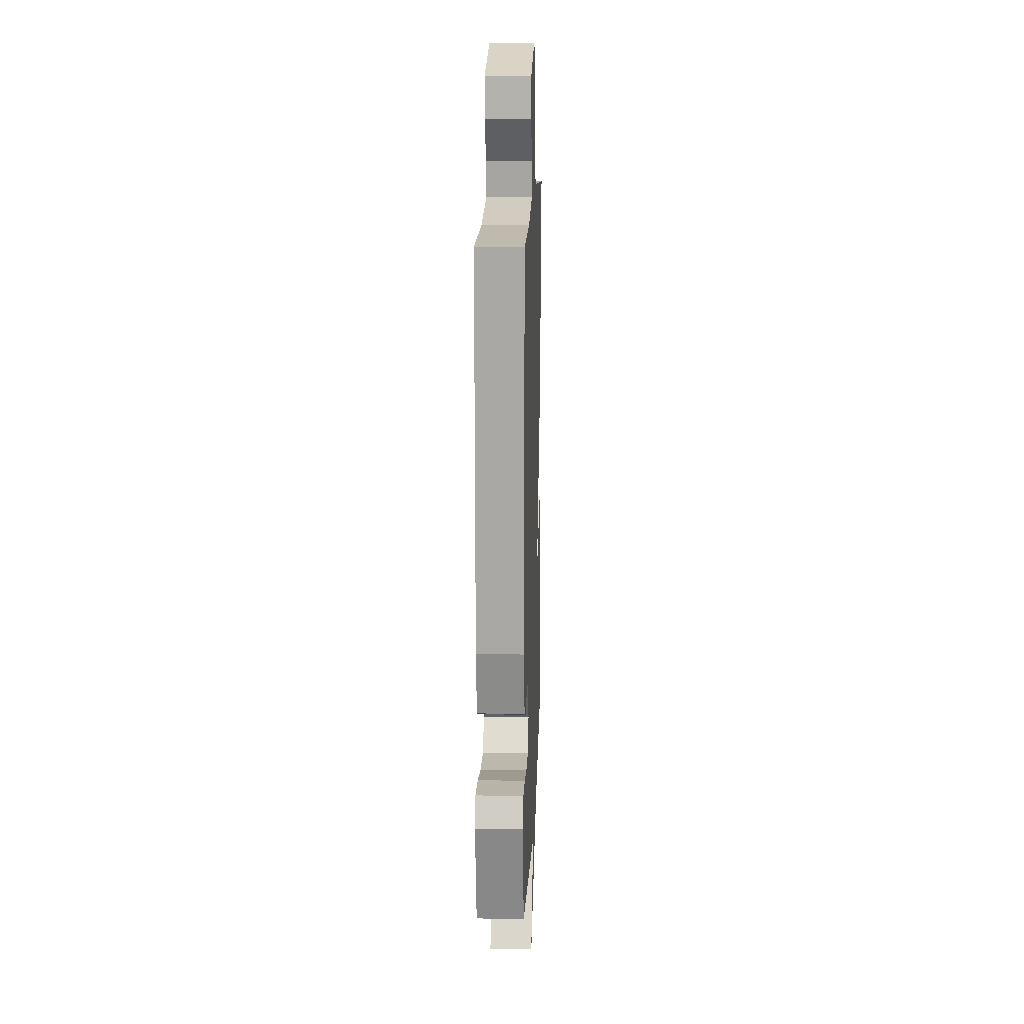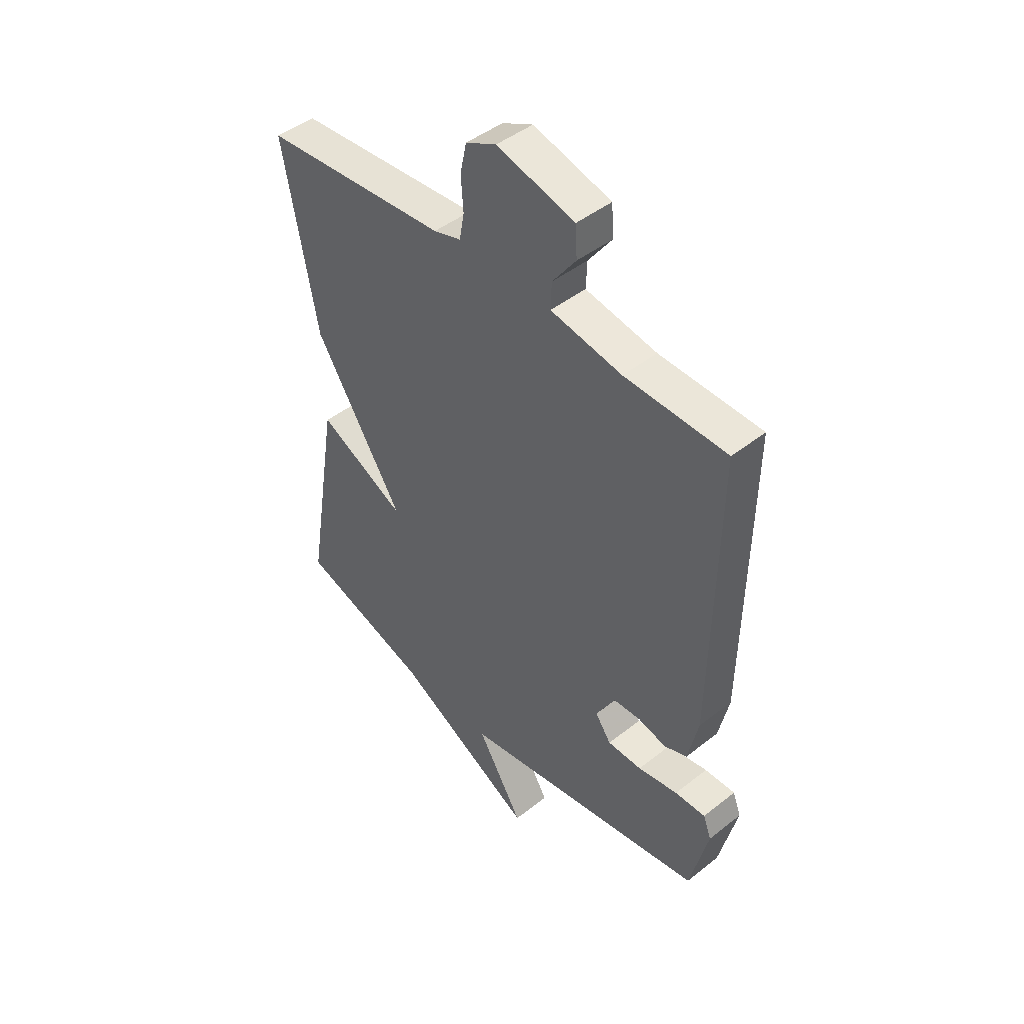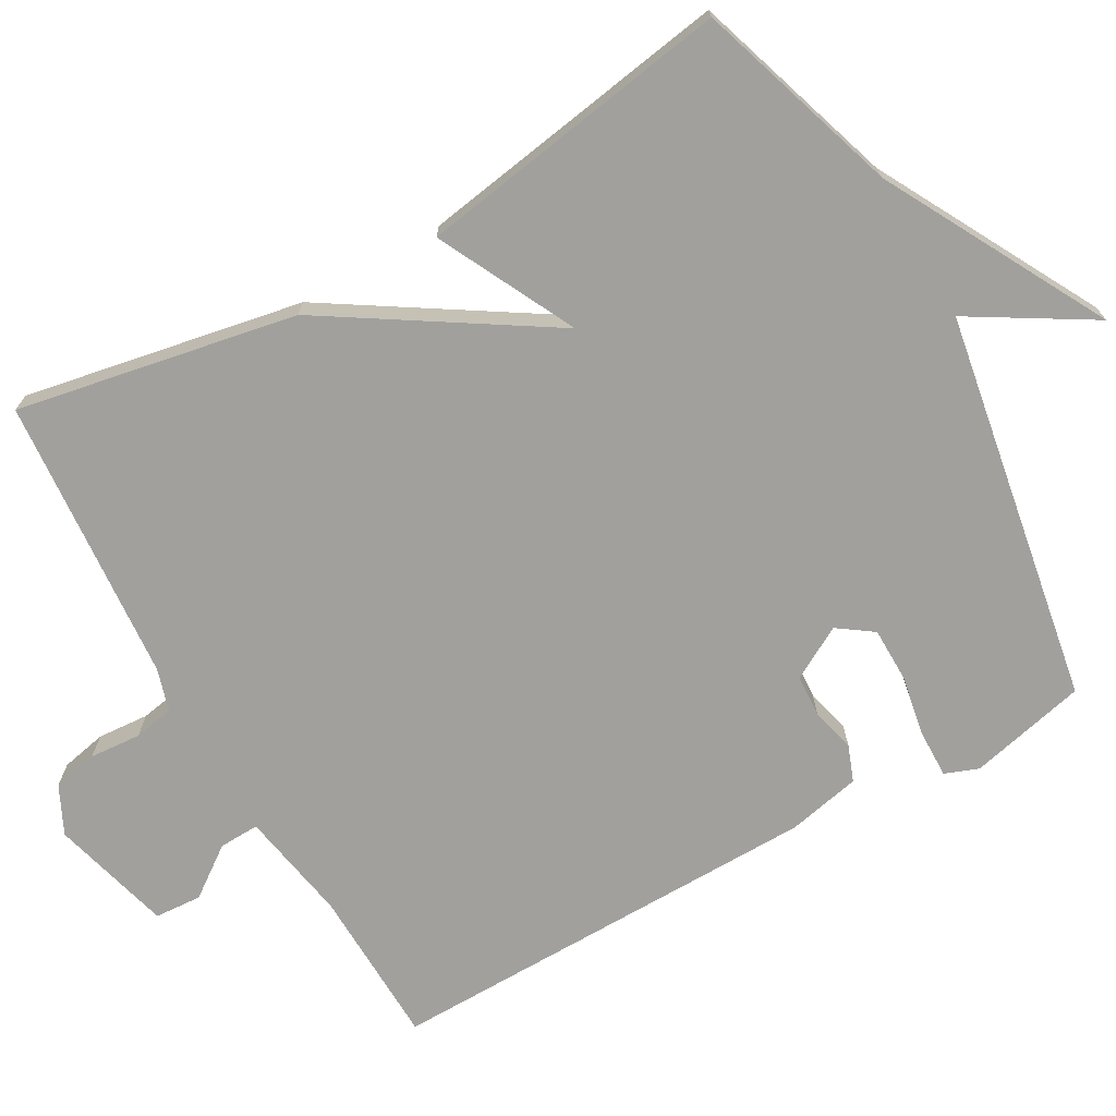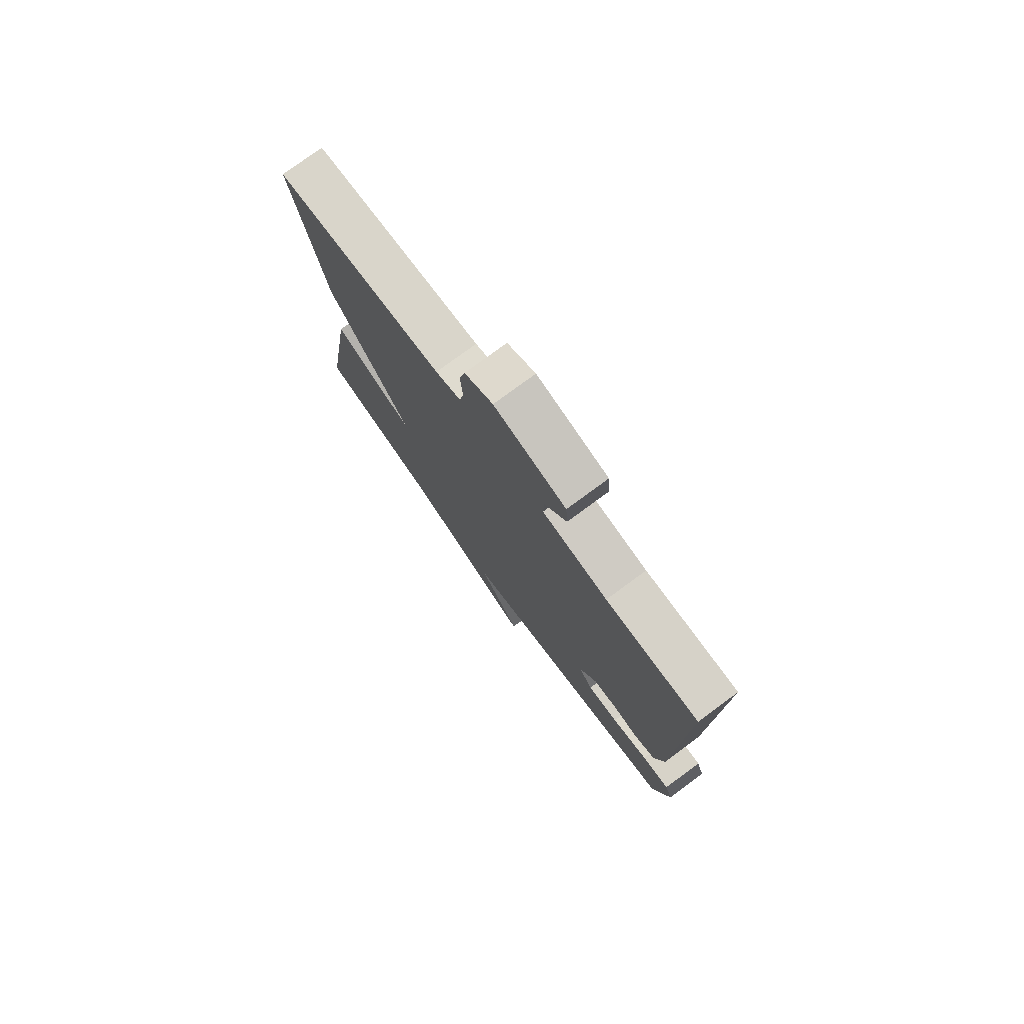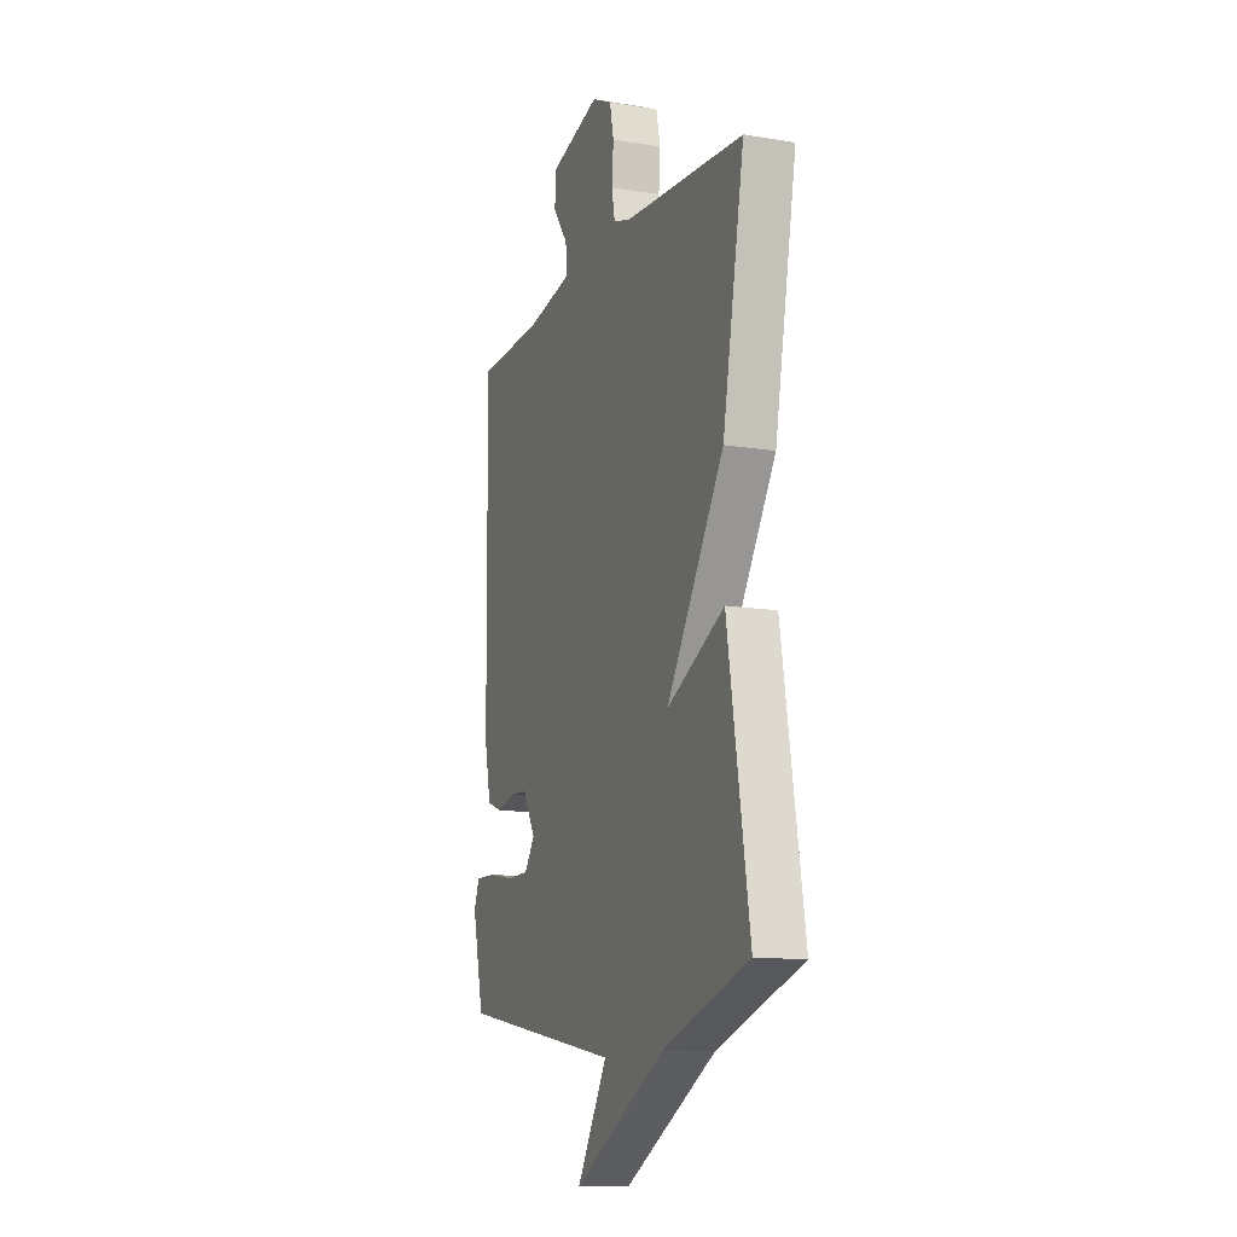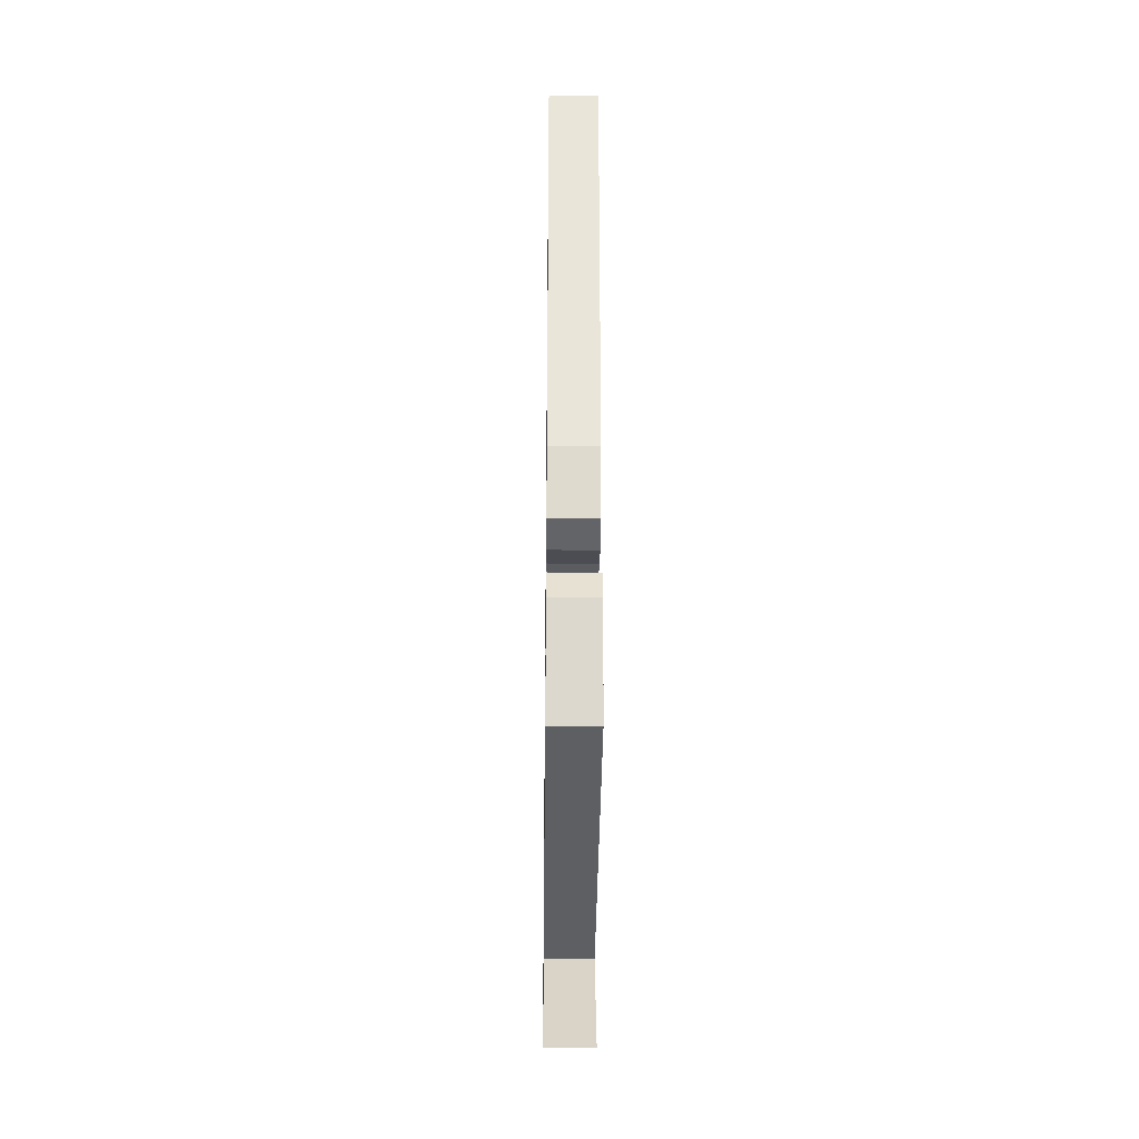
<metadata>
{"format":"obj","ext":"obj","renderer":"f3d","projection":"perspective","resolution":1024,"background":"white","views":[{"elev":13.9,"azim":-87.9,"up":"+Z"},{"elev":45.5,"azim":-132.3,"up":"+Z"},{"elev":-71.6,"azim":119.4,"up":"+Y"},{"elev":77.4,"azim":-126.4,"up":"+Z"},{"elev":-12.5,"azim":69.1,"up":"+Z"},{"elev":-30.7,"azim":-90.7,"up":"+Z"}]}
</metadata>
<code>
v 0.5 0.07 -0.5
v 0.225 0.07 -0.59
v -0.072 0.07 -0.752
v 0.025 0.07 -0.59
v -0.5 0.07 -0.5
v -0.537 0.07 -0.342
v -0.52 0.07 -0.297
v -0.456 0.07 -0.298
v -0.372 0.07 -0.313
v -0.3 0.07 -0.312
v -0.267 0.07 -0.265
v -0.307 0.07 -0.194
v -0.364 0.07 -0.191
v -0.423 0.07 -0.206
v -0.471 0.07 -0.188
v -0.492 0.07 -0.09
v -0.5 0.07 0.5
v -0.288 0.07 0.507
v -0.139 0.07 0.534
v -0.141 0.07 0.588
v -0.19 0.07 0.655
v -0.186 0.07 0.718
v -0.024 0.07 0.762
v 0.04 0.07 0.731
v 0.053 0.07 0.67
v 0.048 0.07 0.601
v 0.058 0.07 0.547
v 0.115 0.07 0.53
v 0.5 0.07 0.5
v 0.43 0.07 0.125
v 0.245 0.07 -0.168
v 0.43 0.07 -0.075
v 0.5 0 -0.5
v 0.225 0 -0.59
v -0.072 0 -0.752
v 0.025 0 -0.59
v -0.5 0 -0.5
v -0.537 0 -0.342
v -0.52 0 -0.297
v -0.456 0 -0.298
v -0.372 0 -0.313
v -0.3 0 -0.312
v -0.267 0 -0.265
v -0.307 0 -0.194
v -0.364 0 -0.191
v -0.423 0 -0.206
v -0.471 0 -0.188
v -0.492 0 -0.09
v -0.5 0 0.5
v -0.288 0 0.507
v -0.139 0 0.534
v -0.141 0 0.588
v -0.19 0 0.655
v -0.186 0 0.718
v -0.024 0 0.762
v 0.04 0 0.731
v 0.053 0 0.67
v 0.048 0 0.601
v 0.058 0 0.547
v 0.115 0 0.53
v 0.5 0 0.5
v 0.43 0 0.125
v 0.245 0 -0.168
v 0.43 0 -0.075
f 31 32 1 2
f 28 29 30 31
f 27 28 31 2
f 26 27 2
f 24 25 26
f 23 24 26
f 22 23 26
f 21 22 26
f 20 21 26
f 19 20 26 2
f 18 19 2
f 16 17 18
f 15 16 18
f 14 15 18
f 13 14 18
f 12 13 18
f 11 12 18 2
f 10 11 2
f 9 10 2
f 8 9 2
f 7 8 2
f 6 7 2
f 5 6 2
f 4 5 2
f 2 3 4
f 34 33 64 63
f 63 62 61 60
f 34 63 60 59
f 34 59 58
f 58 57 56
f 58 56 55
f 58 55 54
f 58 54 53
f 58 53 52
f 34 58 52 51
f 34 51 50
f 50 49 48
f 50 48 47
f 50 47 46
f 50 46 45
f 50 45 44
f 34 50 44 43
f 34 43 42
f 34 42 41
f 34 41 40
f 34 40 39
f 34 39 38
f 34 38 37
f 34 37 36
f 36 35 34
f 1 33 34 2
f 2 34 35 3
f 3 35 36 4
f 4 36 37 5
f 5 37 38 6
f 6 38 39 7
f 7 39 40 8
f 8 40 41 9
f 9 41 42 10
f 10 42 43 11
f 11 43 44 12
f 12 44 45 13
f 13 45 46 14
f 14 46 47 15
f 15 47 48 16
f 16 48 49 17
f 17 49 50 18
f 18 50 51 19
f 19 51 52 20
f 20 52 53 21
f 21 53 54 22
f 22 54 55 23
f 23 55 56 24
f 24 56 57 25
f 25 57 58 26
f 26 58 59 27
f 27 59 60 28
f 28 60 61 29
f 29 61 62 30
f 30 62 63 31
f 31 63 64 32
f 32 64 33 1

</code>
